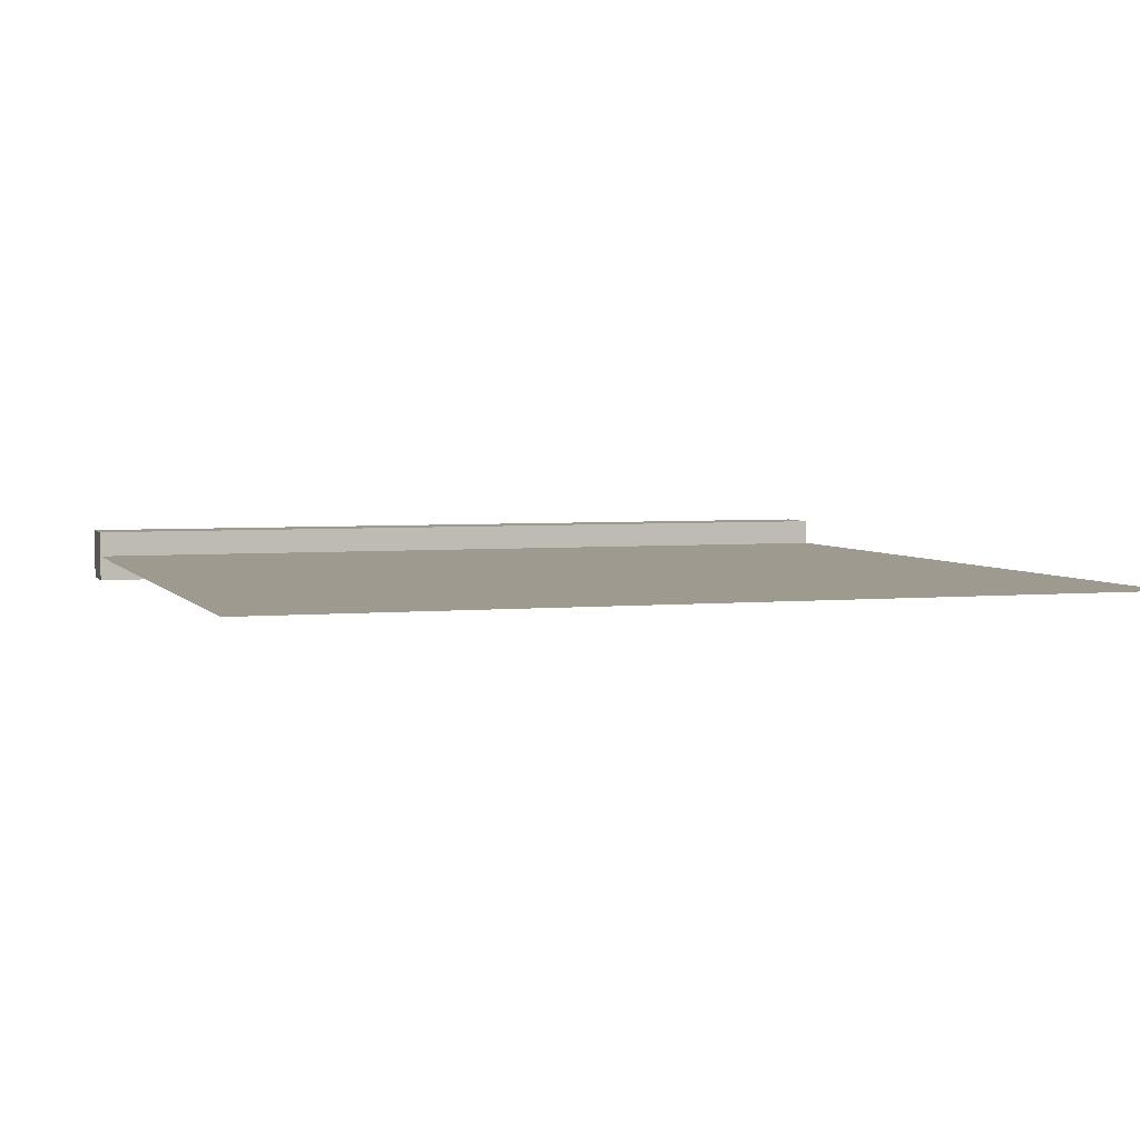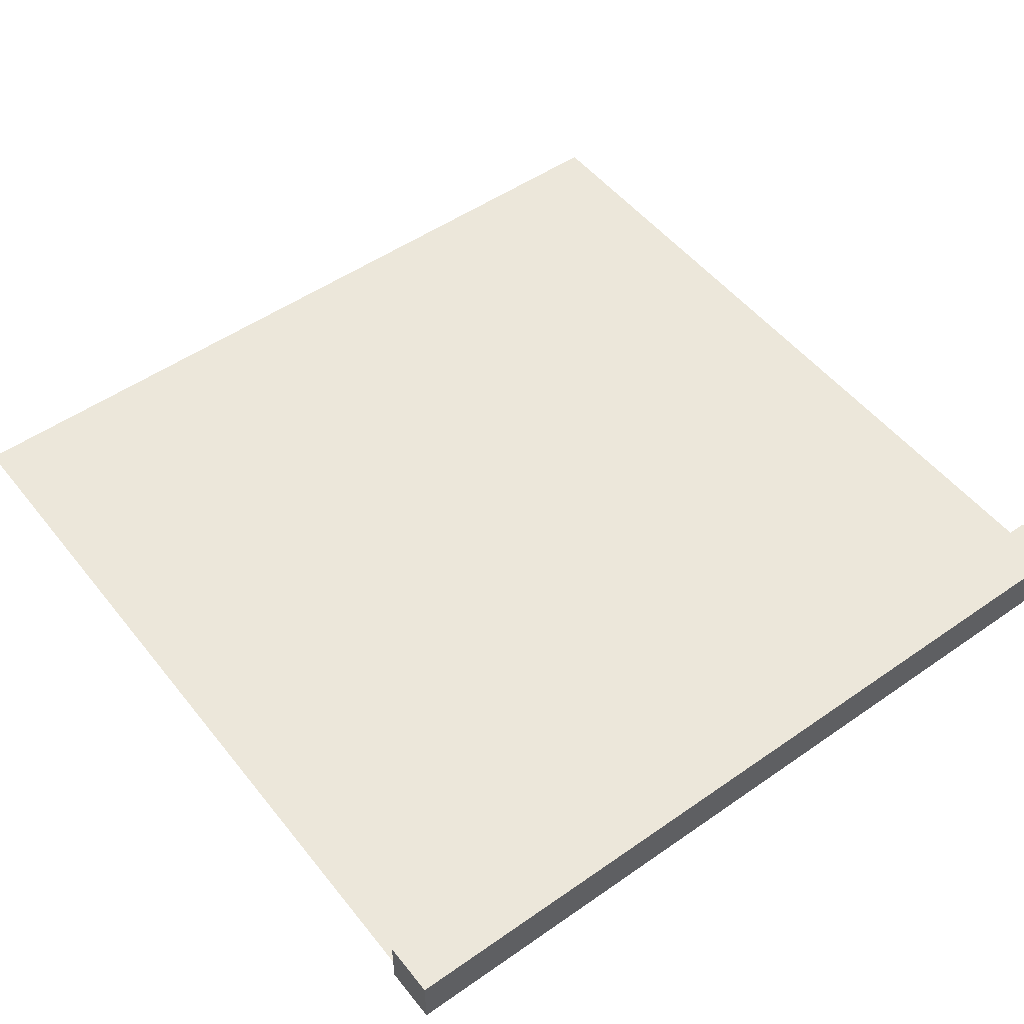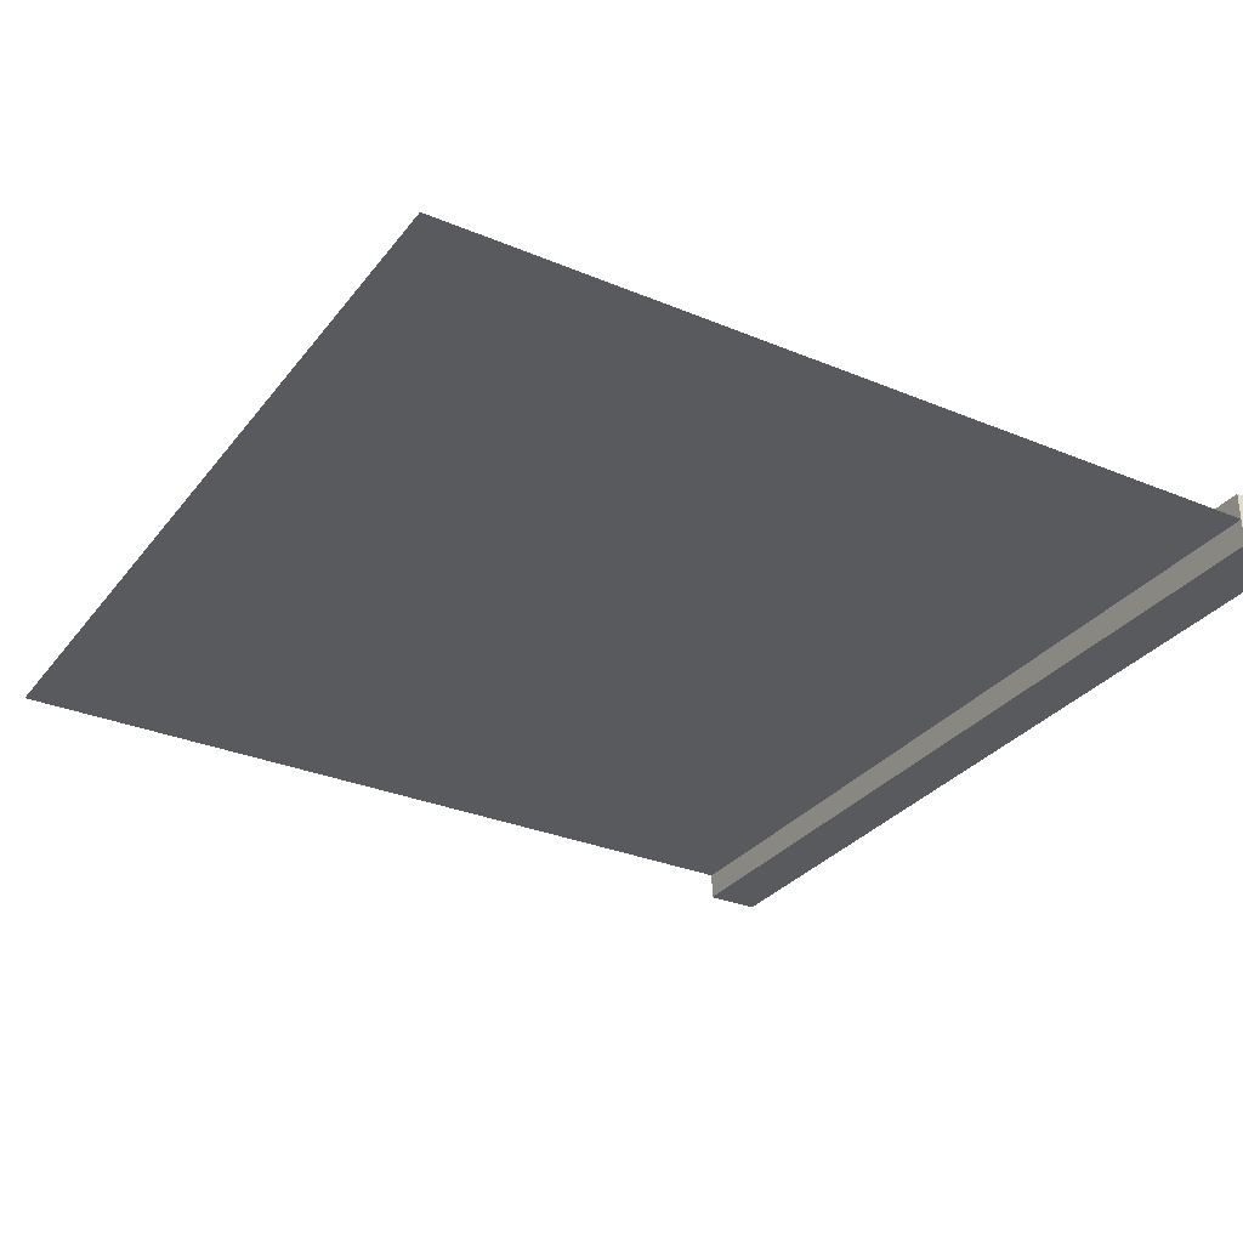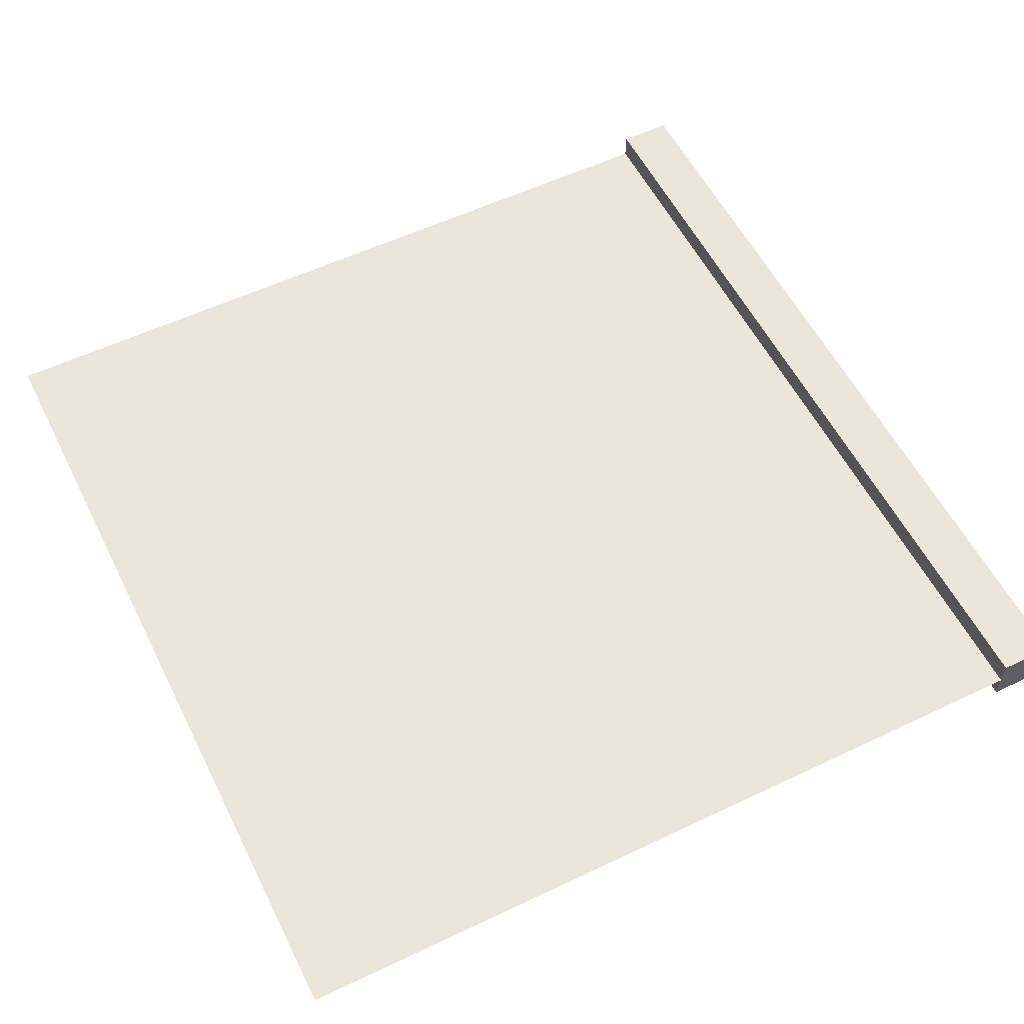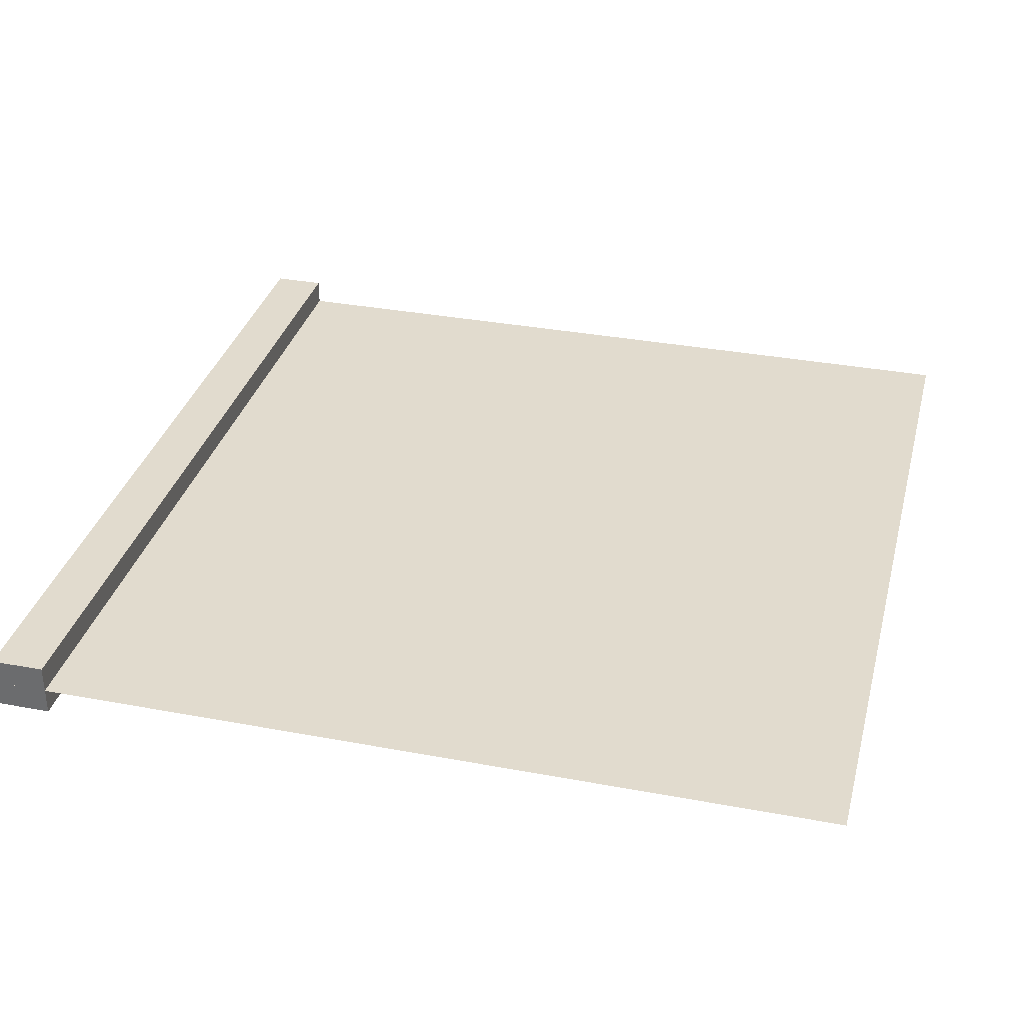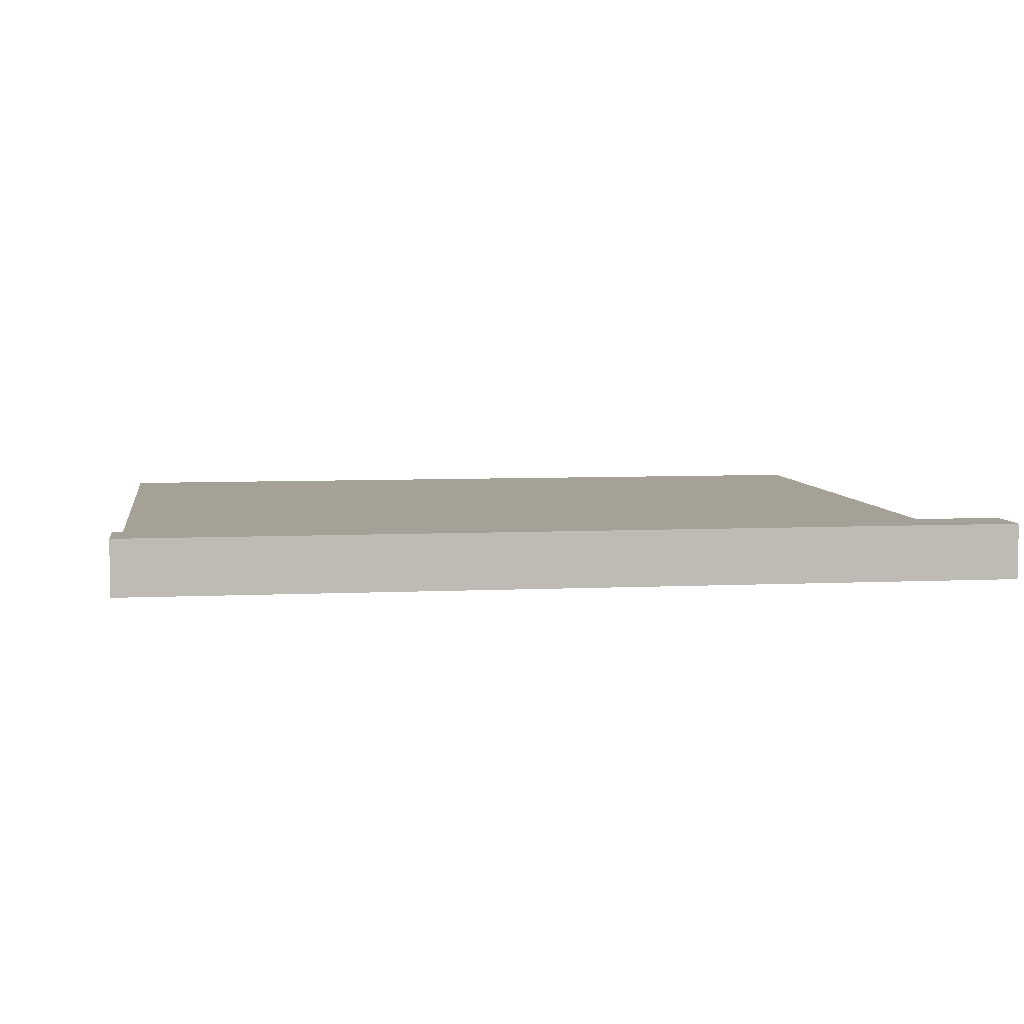
<metadata>
{"format":"obj","ext":"obj","renderer":"f3d","projection":"perspective","resolution":1024,"background":"white","views":[{"elev":3.9,"azim":-18.1,"up":"+Z"},{"elev":51.1,"azim":142.8,"up":"+Z"},{"elev":-30.7,"azim":59.1,"up":"+Z"},{"elev":56.5,"azim":63.6,"up":"+Z"},{"elev":33.8,"azim":-75.7,"up":"+Z"},{"elev":6.0,"azim":171.7,"up":"+Z"}]}
</metadata>
<code>
v 1 0 0.5001
v 1 1 0.5001
v 0 1 0.5001
v 0 0 0.5001
v 0 0 0.4999
v 0 1 0.4999
v 1 1 0.4999
v 1 0 0.4999
v 0 0.9375 0.4688
v 0 1 0.4688
v 1 1 0.4688
v 1 0.9375 0.4688
v 1 0.9375 0.5312
v 1 1 0.5312
v 0 1 0.5313
v 0 0.9375 0.5313
g cep_harbormaster_fishsign
f 1 2 3 4
f 5 6 7 8
f 9 10 11 12
f 13 14 15 16
f 16 15 10 9
f 12 11 14 13
f 11 10 15 14
f 9 12 13 16

</code>
